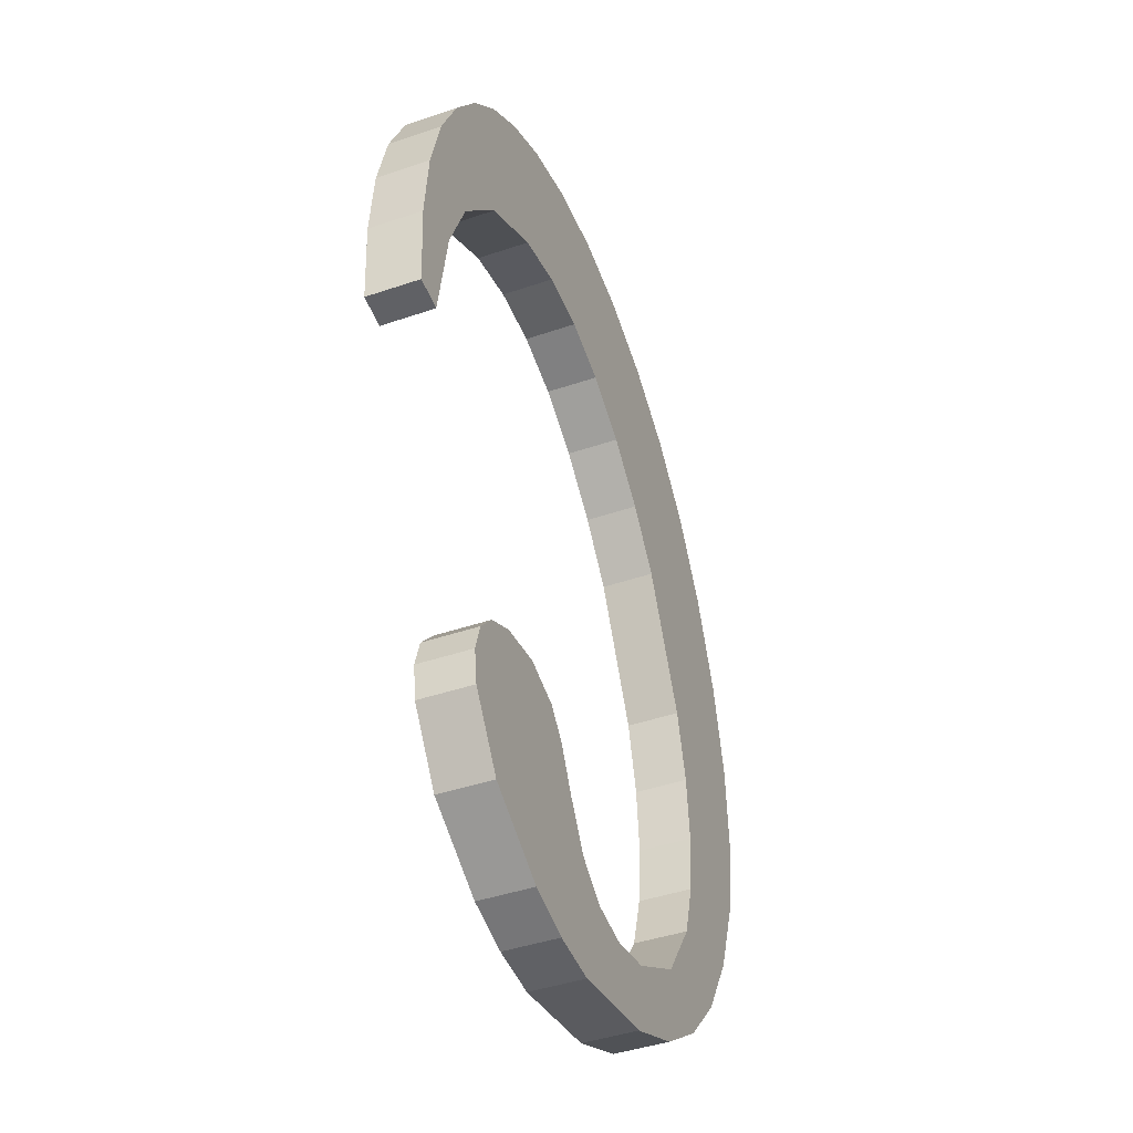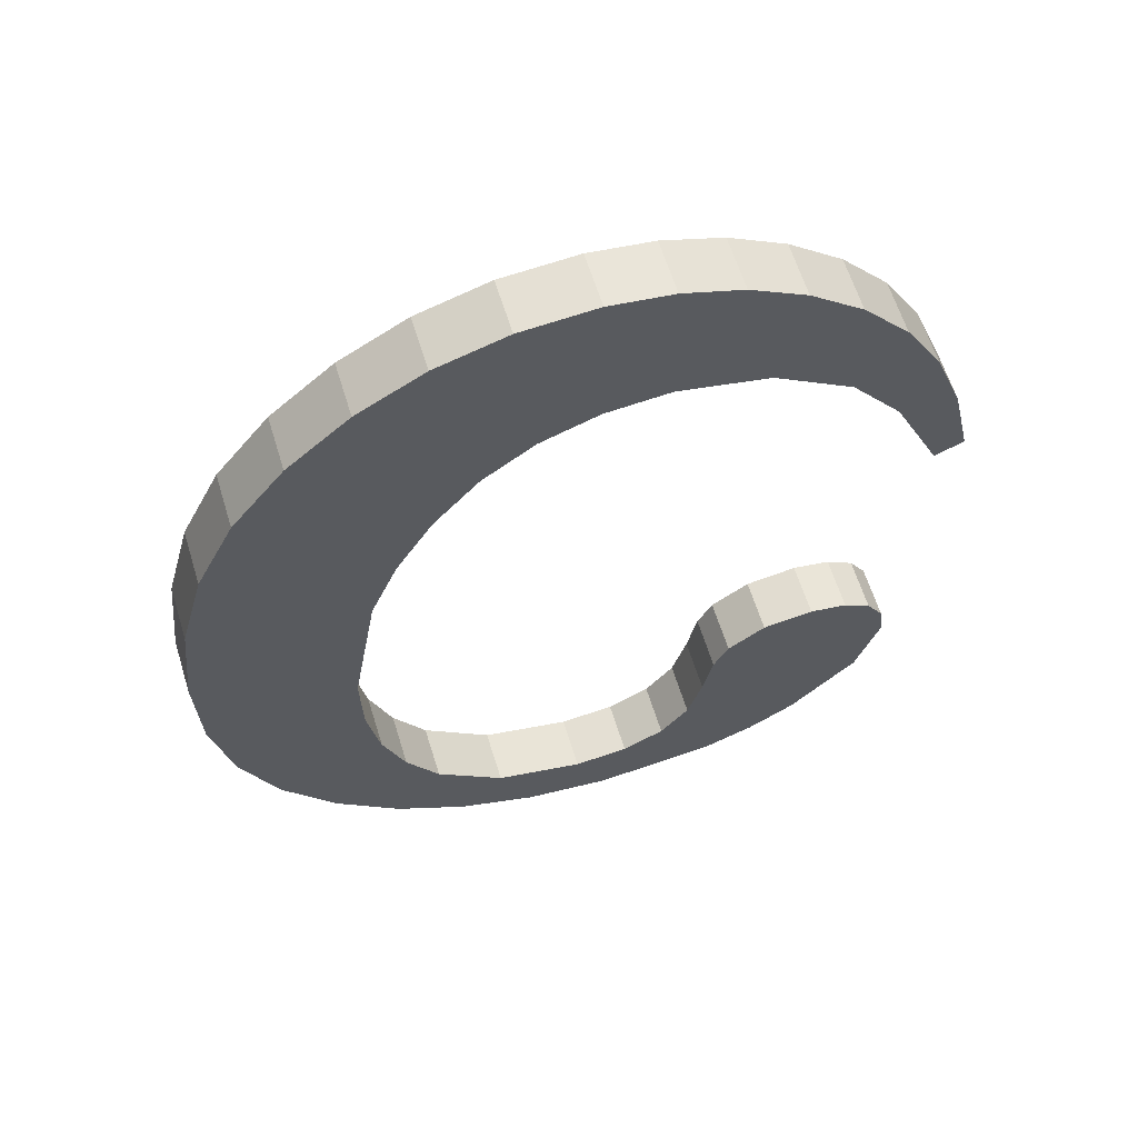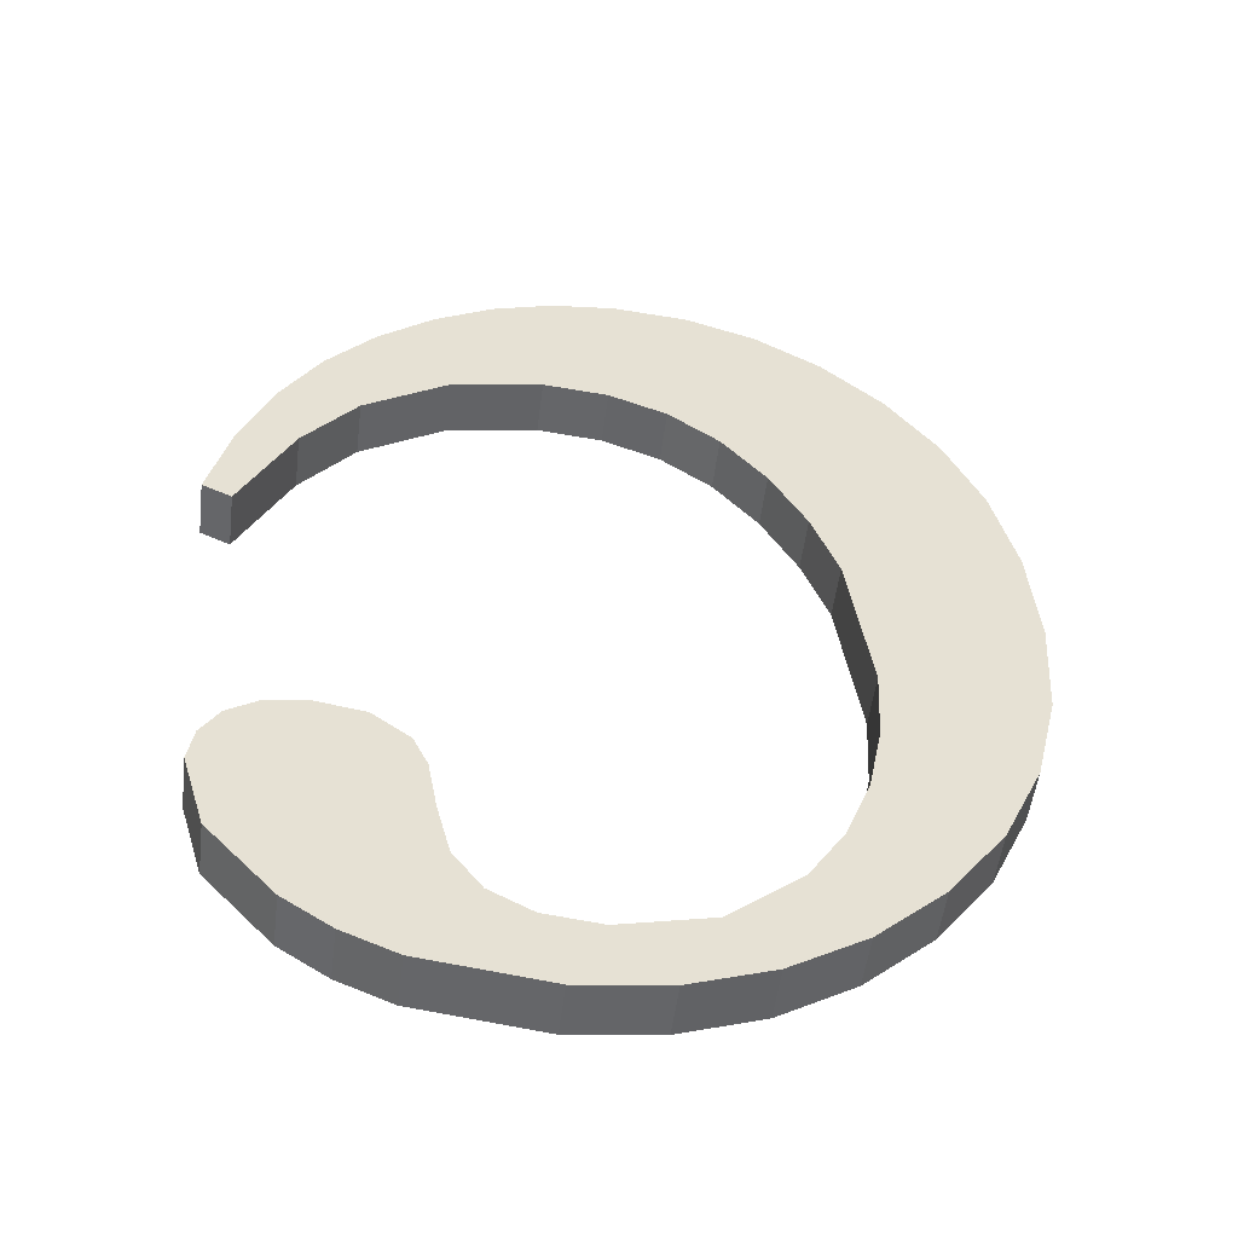
<metadata>
{"format":"obj","ext":"obj","renderer":"f3d","projection":"perspective","resolution":1024,"background":"white","views":[{"elev":-23.6,"azim":111.0,"up":"+Z"},{"elev":54.5,"azim":-17.3,"up":"+Z"},{"elev":-44.7,"azim":172.9,"up":"+Z"}]}
</metadata>
<code>
o #ID183
v 0.03193 -0.01242 0.2315
v 0.03221 -0.01259 0.2329
v 0.03218 -0.01265 0.2334
v 0.03242 -0.01237 0.2311
v 0.03232 -0.01253 0.2324
v 0.0325 -0.01247 0.232
v 0.03295 -0.01233 0.2308
v 0.03275 -0.01243 0.2316
v 0.03326 -0.01238 0.2312
v 0.03352 -0.01231 0.2306
v 0.03391 -0.01236 0.2311
v 0.03414 -0.0123 0.2306
v 0.0343 -0.01237 0.2311
v 0.03502 -0.01231 0.2307
v 0.0346 -0.01239 0.2313
v 0.0348 -0.01242 0.2315
v 0.03489 -0.01247 0.2319
v 0.03495 -0.01251 0.2323
v 0.03505 -0.01254 0.2325
v 0.0354 -0.01234 0.2309
v 0.03532 -0.01256 0.2327
v 0.03569 -0.01257 0.2328
v 0.03573 -0.01236 0.2311
v 0.03597 -0.01257 0.2327
v 0.0362 -0.01243 0.2316
v 0.03618 -0.01255 0.2326
v 0.03631 -0.01253 0.2324
v 0.03635 -0.01249 0.2321
v 0.03107 -0.01264 0.2333
v 0.03107 -0.01283 0.2348
v 0.03102 -0.01273 0.234
v 0.03122 -0.01291 0.2355
v 0.03125 -0.01256 0.2326
v 0.03148 -0.01298 0.236
v 0.03153 -0.01248 0.2321
v 0.03185 -0.01305 0.2366
v 0.03228 -0.0131 0.237
v 0.03232 -0.01279 0.2345
v 0.03275 -0.01314 0.2372
v 0.0325 -0.01286 0.235
v 0.03275 -0.01291 0.2355
v 0.03325 -0.01316 0.2374
v 0.03306 -0.01296 0.2359
v 0.03343 -0.013 0.2362
v 0.03379 -0.01316 0.2375
v 0.03384 -0.01302 0.2363
v 0.03425 -0.01316 0.2374
v 0.03431 -0.01303 0.2364
v 0.03469 -0.01314 0.2373
v 0.03497 -0.01301 0.2363
v 0.03511 -0.01311 0.2371
v 0.03557 -0.01297 0.2359
v 0.0355 -0.01308 0.2368
v 0.03586 -0.01303 0.2364
v 0.03596 -0.01291 0.2354
v 0.03615 -0.01297 0.2359
v 0.03633 -0.01282 0.2347
v 0.03638 -0.0129 0.2354
v 0.03654 -0.01283 0.2348
v 0.03654 -0.01283 0.2348
v 0.03638 -0.01252 0.2355
v 0.03638 -0.0129 0.2354
v 0.03654 -0.01244 0.2349
v 0.03638 -0.0129 0.2354
v 0.03615 -0.01258 0.236
v 0.03615 -0.01297 0.2359
v 0.03638 -0.01252 0.2355
v 0.03615 -0.01297 0.2359
v 0.03586 -0.01264 0.2365
v 0.03586 -0.01303 0.2364
v 0.03615 -0.01258 0.236
v 0.03586 -0.01303 0.2364
v 0.0355 -0.01269 0.2368
v 0.0355 -0.01308 0.2368
v 0.03586 -0.01264 0.2365
v 0.0355 -0.01269 0.2368
v 0.03511 -0.01311 0.2371
v 0.0355 -0.01308 0.2368
v 0.03511 -0.01273 0.2371
v 0.03511 -0.01273 0.2371
v 0.03469 -0.01314 0.2373
v 0.03511 -0.01311 0.2371
v 0.03469 -0.01275 0.2374
v 0.03469 -0.01275 0.2374
v 0.03425 -0.01316 0.2374
v 0.03469 -0.01314 0.2373
v 0.03425 -0.01277 0.2375
v 0.03425 -0.01277 0.2375
v 0.03379 -0.01316 0.2375
v 0.03425 -0.01316 0.2374
v 0.03379 -0.01278 0.2375
v 0.03379 -0.01278 0.2375
v 0.03325 -0.01316 0.2374
v 0.03379 -0.01316 0.2375
v 0.03325 -0.01277 0.2375
v 0.03325 -0.01277 0.2375
v 0.03275 -0.01314 0.2372
v 0.03325 -0.01316 0.2374
v 0.03275 -0.01275 0.2373
v 0.03275 -0.01275 0.2373
v 0.03228 -0.0131 0.237
v 0.03275 -0.01314 0.2372
v 0.03228 -0.01271 0.237
v 0.03228 -0.01271 0.237
v 0.03185 -0.01305 0.2366
v 0.03228 -0.0131 0.237
v 0.03185 -0.01266 0.2366
v 0.03148 -0.0126 0.2361
v 0.03185 -0.01305 0.2366
v 0.03185 -0.01266 0.2366
v 0.03148 -0.01298 0.236
v 0.03122 -0.01252 0.2355
v 0.03148 -0.01298 0.236
v 0.03148 -0.0126 0.2361
v 0.03122 -0.01291 0.2355
v 0.03107 -0.01244 0.2348
v 0.03122 -0.01291 0.2355
v 0.03122 -0.01252 0.2355
v 0.03107 -0.01283 0.2348
v 0.03102 -0.01234 0.2341
v 0.03107 -0.01283 0.2348
v 0.03107 -0.01244 0.2348
v 0.03102 -0.01273 0.234
v 0.03107 -0.01225 0.2334
v 0.03102 -0.01273 0.234
v 0.03102 -0.01234 0.2341
v 0.03107 -0.01264 0.2333
v 0.03125 -0.01217 0.2327
v 0.03107 -0.01264 0.2333
v 0.03107 -0.01225 0.2334
v 0.03125 -0.01256 0.2326
v 0.03153 -0.0121 0.2321
v 0.03125 -0.01256 0.2326
v 0.03125 -0.01217 0.2327
v 0.03153 -0.01248 0.2321
v 0.03193 -0.01203 0.2316
v 0.03153 -0.01248 0.2321
v 0.03153 -0.0121 0.2321
v 0.03193 -0.01242 0.2315
v 0.03193 -0.01203 0.2316
v 0.03242 -0.01237 0.2311
v 0.03193 -0.01242 0.2315
v 0.03242 -0.01198 0.2312
v 0.03242 -0.01198 0.2312
v 0.03295 -0.01233 0.2308
v 0.03242 -0.01237 0.2311
v 0.03295 -0.01194 0.2309
v 0.03295 -0.01194 0.2309
v 0.03352 -0.01231 0.2306
v 0.03295 -0.01233 0.2308
v 0.03352 -0.01192 0.2307
v 0.03352 -0.01192 0.2307
v 0.03414 -0.0123 0.2306
v 0.03352 -0.01231 0.2306
v 0.03414 -0.01191 0.2306
v 0.03414 -0.01191 0.2306
v 0.03502 -0.01231 0.2307
v 0.03414 -0.0123 0.2306
v 0.03502 -0.01193 0.2308
v 0.03502 -0.01193 0.2308
v 0.0354 -0.01234 0.2309
v 0.03502 -0.01231 0.2307
v 0.0354 -0.01195 0.2309
v 0.0354 -0.01195 0.2309
v 0.03573 -0.01236 0.2311
v 0.0354 -0.01234 0.2309
v 0.03573 -0.01197 0.2311
v 0.03573 -0.01236 0.2311
v 0.0362 -0.01204 0.2317
v 0.0362 -0.01243 0.2316
v 0.03573 -0.01197 0.2311
v 0.0362 -0.01243 0.2316
v 0.03635 -0.01211 0.2322
v 0.03635 -0.01249 0.2321
v 0.0362 -0.01204 0.2317
v 0.03635 -0.01249 0.2321
v 0.03631 -0.01214 0.2324
v 0.03631 -0.01253 0.2324
v 0.03635 -0.01211 0.2322
v 0.03631 -0.01253 0.2324
v 0.03618 -0.01216 0.2326
v 0.03618 -0.01255 0.2326
v 0.03631 -0.01214 0.2324
v 0.03618 -0.01216 0.2326
v 0.03597 -0.01257 0.2327
v 0.03618 -0.01255 0.2326
v 0.03597 -0.01218 0.2328
v 0.03597 -0.01218 0.2328
v 0.03569 -0.01257 0.2328
v 0.03597 -0.01257 0.2327
v 0.03569 -0.01218 0.2328
v 0.03569 -0.01218 0.2328
v 0.03532 -0.01256 0.2327
v 0.03569 -0.01257 0.2328
v 0.03532 -0.01218 0.2327
v 0.03532 -0.01218 0.2327
v 0.03505 -0.01254 0.2325
v 0.03532 -0.01256 0.2327
v 0.03505 -0.01215 0.2325
v 0.03495 -0.01212 0.2323
v 0.03505 -0.01254 0.2325
v 0.03505 -0.01215 0.2325
v 0.03495 -0.01251 0.2323
v 0.03489 -0.01208 0.232
v 0.03495 -0.01251 0.2323
v 0.03495 -0.01212 0.2323
v 0.03489 -0.01247 0.2319
v 0.0348 -0.01203 0.2316
v 0.03489 -0.01247 0.2319
v 0.03489 -0.01208 0.232
v 0.0348 -0.01242 0.2315
v 0.0346 -0.012 0.2313
v 0.0348 -0.01242 0.2315
v 0.0348 -0.01203 0.2316
v 0.0346 -0.01239 0.2313
v 0.0346 -0.012 0.2313
v 0.0343 -0.01237 0.2311
v 0.0346 -0.01239 0.2313
v 0.0343 -0.01198 0.2312
v 0.0343 -0.01198 0.2312
v 0.03391 -0.01236 0.2311
v 0.0343 -0.01237 0.2311
v 0.03391 -0.01197 0.2311
v 0.03391 -0.01197 0.2311
v 0.03326 -0.01238 0.2312
v 0.03391 -0.01236 0.2311
v 0.03326 -0.01199 0.2312
v 0.03326 -0.01199 0.2312
v 0.03275 -0.01243 0.2316
v 0.03326 -0.01238 0.2312
v 0.03275 -0.01204 0.2316
v 0.03275 -0.01243 0.2316
v 0.0325 -0.01208 0.232
v 0.0325 -0.01247 0.232
v 0.03275 -0.01204 0.2316
v 0.0325 -0.01247 0.232
v 0.03232 -0.01214 0.2324
v 0.03232 -0.01253 0.2324
v 0.0325 -0.01208 0.232
v 0.03232 -0.01253 0.2324
v 0.03221 -0.0122 0.2329
v 0.03221 -0.01259 0.2329
v 0.03232 -0.01214 0.2324
v 0.03221 -0.01259 0.2329
v 0.03218 -0.01227 0.2335
v 0.03218 -0.01265 0.2334
v 0.03221 -0.0122 0.2329
v 0.03218 -0.01265 0.2334
v 0.03232 -0.0124 0.2346
v 0.03232 -0.01279 0.2345
v 0.03218 -0.01227 0.2335
v 0.03232 -0.01279 0.2345
v 0.0325 -0.01247 0.2351
v 0.0325 -0.01286 0.235
v 0.03232 -0.0124 0.2346
v 0.0325 -0.01286 0.235
v 0.03275 -0.01252 0.2355
v 0.03275 -0.01291 0.2355
v 0.0325 -0.01247 0.2351
v 0.03275 -0.01291 0.2355
v 0.03306 -0.01257 0.2359
v 0.03306 -0.01296 0.2359
v 0.03275 -0.01252 0.2355
v 0.03306 -0.01257 0.2359
v 0.03343 -0.013 0.2362
v 0.03306 -0.01296 0.2359
v 0.03343 -0.01261 0.2362
v 0.03343 -0.01261 0.2362
v 0.03384 -0.01302 0.2363
v 0.03343 -0.013 0.2362
v 0.03384 -0.01263 0.2364
v 0.03384 -0.01263 0.2364
v 0.03431 -0.01303 0.2364
v 0.03384 -0.01302 0.2363
v 0.03431 -0.01264 0.2364
v 0.03431 -0.01264 0.2364
v 0.03497 -0.01301 0.2363
v 0.03431 -0.01303 0.2364
v 0.03497 -0.01262 0.2363
v 0.03497 -0.01262 0.2363
v 0.03557 -0.01297 0.2359
v 0.03497 -0.01301 0.2363
v 0.03557 -0.01258 0.2359
v 0.03596 -0.01252 0.2355
v 0.03557 -0.01297 0.2359
v 0.03557 -0.01258 0.2359
v 0.03596 -0.01291 0.2354
v 0.03633 -0.01243 0.2348
v 0.03596 -0.01291 0.2354
v 0.03596 -0.01252 0.2355
v 0.03633 -0.01282 0.2347
v 0.03633 -0.01243 0.2348
v 0.03654 -0.01283 0.2348
v 0.03633 -0.01282 0.2347
v 0.03654 -0.01244 0.2349
v 0.03107 -0.01244 0.2348
v 0.03107 -0.01225 0.2334
v 0.03102 -0.01234 0.2341
v 0.03122 -0.01252 0.2355
v 0.03125 -0.01217 0.2327
v 0.03148 -0.0126 0.2361
v 0.03153 -0.0121 0.2321
v 0.03185 -0.01266 0.2366
v 0.03193 -0.01203 0.2316
v 0.03228 -0.01271 0.237
v 0.03218 -0.01227 0.2335
v 0.03232 -0.0124 0.2346
v 0.03275 -0.01275 0.2373
v 0.0325 -0.01247 0.2351
v 0.03275 -0.01252 0.2355
v 0.03325 -0.01277 0.2375
v 0.03306 -0.01257 0.2359
v 0.03343 -0.01261 0.2362
v 0.03379 -0.01278 0.2375
v 0.03384 -0.01263 0.2364
v 0.03425 -0.01277 0.2375
v 0.03431 -0.01264 0.2364
v 0.03469 -0.01275 0.2374
v 0.03497 -0.01262 0.2363
v 0.03511 -0.01273 0.2371
v 0.03557 -0.01258 0.2359
v 0.0355 -0.01269 0.2368
v 0.03586 -0.01264 0.2365
v 0.03596 -0.01252 0.2355
v 0.03615 -0.01258 0.236
v 0.03633 -0.01243 0.2348
v 0.03638 -0.01252 0.2355
v 0.03654 -0.01244 0.2349
v 0.03221 -0.0122 0.2329
v 0.03242 -0.01198 0.2312
v 0.03232 -0.01214 0.2324
v 0.0325 -0.01208 0.232
v 0.03295 -0.01194 0.2309
v 0.03275 -0.01204 0.2316
v 0.03326 -0.01199 0.2312
v 0.03352 -0.01192 0.2307
v 0.03391 -0.01197 0.2311
v 0.03414 -0.01191 0.2306
v 0.0343 -0.01198 0.2312
v 0.03502 -0.01193 0.2308
v 0.0346 -0.012 0.2313
v 0.0348 -0.01203 0.2316
v 0.03489 -0.01208 0.232
v 0.03495 -0.01212 0.2323
v 0.03505 -0.01215 0.2325
v 0.0354 -0.01195 0.2309
v 0.03532 -0.01218 0.2327
v 0.03569 -0.01218 0.2328
v 0.03573 -0.01197 0.2311
v 0.03597 -0.01218 0.2328
v 0.0362 -0.01204 0.2317
v 0.03618 -0.01216 0.2326
v 0.03631 -0.01214 0.2324
v 0.03635 -0.01211 0.2322
f 1 2 3
f 3 2 1
f 2 1 4
f 4 1 2
f 2 4 5
f 5 4 2
f 5 4 6
f 6 4 5
f 6 4 7
f 7 4 6
f 6 7 8
f 8 7 6
f 8 7 9
f 9 7 8
f 9 7 10
f 10 7 9
f 9 10 11
f 11 10 9
f 11 10 12
f 12 10 11
f 11 12 13
f 13 12 11
f 13 12 14
f 14 12 13
f 13 14 15
f 15 14 13
f 15 14 16
f 16 14 15
f 16 14 17
f 17 14 16
f 17 14 18
f 18 14 17
f 18 14 19
f 19 14 18
f 19 14 20
f 20 14 19
f 19 20 21
f 21 20 19
f 21 20 22
f 22 20 21
f 22 20 23
f 23 20 22
f 22 23 24
f 24 23 22
f 24 23 25
f 25 23 24
f 24 25 26
f 26 25 24
f 26 25 27
f 27 25 26
f 27 25 28
f 28 25 27
f 29 30 31
f 31 30 29
f 30 29 32
f 32 29 30
f 32 29 33
f 33 29 32
f 32 33 34
f 34 33 32
f 34 33 35
f 35 33 34
f 34 35 36
f 36 35 34
f 36 35 1
f 1 35 36
f 36 1 37
f 37 1 36
f 37 1 3
f 3 1 37
f 37 3 38
f 38 3 37
f 37 38 39
f 39 38 37
f 39 38 40
f 40 38 39
f 39 40 41
f 41 40 39
f 39 41 42
f 42 41 39
f 42 41 43
f 43 41 42
f 42 43 44
f 44 43 42
f 42 44 45
f 45 44 42
f 45 44 46
f 46 44 45
f 45 46 47
f 47 46 45
f 47 46 48
f 48 46 47
f 47 48 49
f 49 48 47
f 49 48 50
f 50 48 49
f 49 50 51
f 51 50 49
f 51 50 52
f 52 50 51
f 51 52 53
f 53 52 51
f 53 52 54
f 54 52 53
f 54 52 55
f 55 52 54
f 54 55 56
f 56 55 54
f 56 55 57
f 57 55 56
f 56 57 58
f 58 57 56
f 58 57 59
f 59 57 58
f 60 61 62
f 62 61 60
f 61 60 63
f 63 60 61
f 64 65 66
f 66 65 64
f 65 64 67
f 67 64 65
f 68 69 70
f 70 69 68
f 69 68 71
f 71 68 69
f 72 73 74
f 74 73 72
f 73 72 75
f 75 72 73
f 76 77 78
f 78 77 76
f 77 76 79
f 79 76 77
f 80 81 82
f 82 81 80
f 81 80 83
f 83 80 81
f 84 85 86
f 86 85 84
f 85 84 87
f 87 84 85
f 88 89 90
f 90 89 88
f 89 88 91
f 91 88 89
f 92 93 94
f 94 93 92
f 93 92 95
f 95 92 93
f 96 97 98
f 98 97 96
f 97 96 99
f 99 96 97
f 100 101 102
f 102 101 100
f 101 100 103
f 103 100 101
f 104 105 106
f 106 105 104
f 105 104 107
f 107 104 105
f 108 109 110
f 110 109 108
f 109 108 111
f 111 108 109
f 112 113 114
f 114 113 112
f 113 112 115
f 115 112 113
f 116 117 118
f 118 117 116
f 117 116 119
f 119 116 117
f 120 121 122
f 122 121 120
f 121 120 123
f 123 120 121
f 124 125 126
f 126 125 124
f 125 124 127
f 127 124 125
f 128 129 130
f 130 129 128
f 129 128 131
f 131 128 129
f 132 133 134
f 134 133 132
f 133 132 135
f 135 132 133
f 136 137 138
f 138 137 136
f 137 136 139
f 139 136 137
f 140 141 142
f 142 141 140
f 141 140 143
f 143 140 141
f 144 145 146
f 146 145 144
f 145 144 147
f 147 144 145
f 148 149 150
f 150 149 148
f 149 148 151
f 151 148 149
f 152 153 154
f 154 153 152
f 153 152 155
f 155 152 153
f 156 157 158
f 158 157 156
f 157 156 159
f 159 156 157
f 160 161 162
f 162 161 160
f 161 160 163
f 163 160 161
f 164 165 166
f 166 165 164
f 165 164 167
f 167 164 165
f 168 169 170
f 170 169 168
f 169 168 171
f 171 168 169
f 172 173 174
f 174 173 172
f 173 172 175
f 175 172 173
f 176 177 178
f 178 177 176
f 177 176 179
f 179 176 177
f 180 181 182
f 182 181 180
f 181 180 183
f 183 180 181
f 184 185 186
f 186 185 184
f 185 184 187
f 187 184 185
f 188 189 190
f 190 189 188
f 189 188 191
f 191 188 189
f 192 193 194
f 194 193 192
f 193 192 195
f 195 192 193
f 196 197 198
f 198 197 196
f 197 196 199
f 199 196 197
f 200 201 202
f 202 201 200
f 201 200 203
f 203 200 201
f 204 205 206
f 206 205 204
f 205 204 207
f 207 204 205
f 208 209 210
f 210 209 208
f 209 208 211
f 211 208 209
f 212 213 214
f 214 213 212
f 213 212 215
f 215 212 213
f 216 217 218
f 218 217 216
f 217 216 219
f 219 216 217
f 220 221 222
f 222 221 220
f 221 220 223
f 223 220 221
f 224 225 226
f 226 225 224
f 225 224 227
f 227 224 225
f 228 229 230
f 230 229 228
f 229 228 231
f 231 228 229
f 232 233 234
f 234 233 232
f 233 232 235
f 235 232 233
f 236 237 238
f 238 237 236
f 237 236 239
f 239 236 237
f 240 241 242
f 242 241 240
f 241 240 243
f 243 240 241
f 244 245 246
f 246 245 244
f 245 244 247
f 247 244 245
f 248 249 250
f 250 249 248
f 249 248 251
f 251 248 249
f 252 253 254
f 254 253 252
f 253 252 255
f 255 252 253
f 256 257 258
f 258 257 256
f 257 256 259
f 259 256 257
f 260 261 262
f 262 261 260
f 261 260 263
f 263 260 261
f 264 265 266
f 266 265 264
f 265 264 267
f 267 264 265
f 268 269 270
f 270 269 268
f 269 268 271
f 271 268 269
f 272 273 274
f 274 273 272
f 273 272 275
f 275 272 273
f 276 277 278
f 278 277 276
f 277 276 279
f 279 276 277
f 280 281 282
f 282 281 280
f 281 280 283
f 283 280 281
f 284 285 286
f 286 285 284
f 285 284 287
f 287 284 285
f 288 289 290
f 290 289 288
f 289 288 291
f 291 288 289
f 292 293 294
f 294 293 292
f 293 292 295
f 295 292 293
f 296 297 298
f 298 297 296
f 297 296 299
f 299 296 297
f 297 299 300
f 300 299 297
f 300 299 301
f 301 299 300
f 300 301 302
f 302 301 300
f 302 301 303
f 303 301 302
f 302 303 304
f 304 303 302
f 304 303 305
f 305 303 304
f 304 305 306
f 306 305 304
f 306 305 307
f 307 305 306
f 307 305 308
f 308 305 307
f 307 308 309
f 309 308 307
f 309 308 310
f 310 308 309
f 310 308 311
f 311 308 310
f 310 311 312
f 312 311 310
f 312 311 313
f 313 311 312
f 313 311 314
f 314 311 313
f 313 314 315
f 315 314 313
f 315 314 316
f 316 314 315
f 315 316 317
f 317 316 315
f 317 316 318
f 318 316 317
f 317 318 319
f 319 318 317
f 319 318 320
f 320 318 319
f 319 320 321
f 321 320 319
f 321 320 322
f 322 320 321
f 321 322 323
f 323 322 321
f 321 323 324
f 324 323 321
f 324 323 325
f 325 323 324
f 324 325 326
f 326 325 324
f 326 325 327
f 327 325 326
f 326 327 328
f 328 327 326
f 304 329 330
f 330 329 304
f 329 304 306
f 306 304 329
f 330 329 331
f 331 329 330
f 330 331 332
f 332 331 330
f 330 332 333
f 333 332 330
f 333 332 334
f 334 332 333
f 333 334 335
f 335 334 333
f 333 335 336
f 336 335 333
f 336 335 337
f 337 335 336
f 336 337 338
f 338 337 336
f 338 337 339
f 339 337 338
f 338 339 340
f 340 339 338
f 340 339 341
f 341 339 340
f 340 341 342
f 342 341 340
f 340 342 343
f 343 342 340
f 340 343 344
f 344 343 340
f 340 344 345
f 345 344 340
f 340 345 346
f 346 345 340
f 346 345 347
f 347 345 346
f 346 347 348
f 348 347 346
f 346 348 349
f 349 348 346
f 349 348 350
f 350 348 349
f 349 350 351
f 351 350 349
f 351 350 352
f 352 350 351
f 351 352 353
f 353 352 351
f 351 353 354
f 354 353 351

</code>
